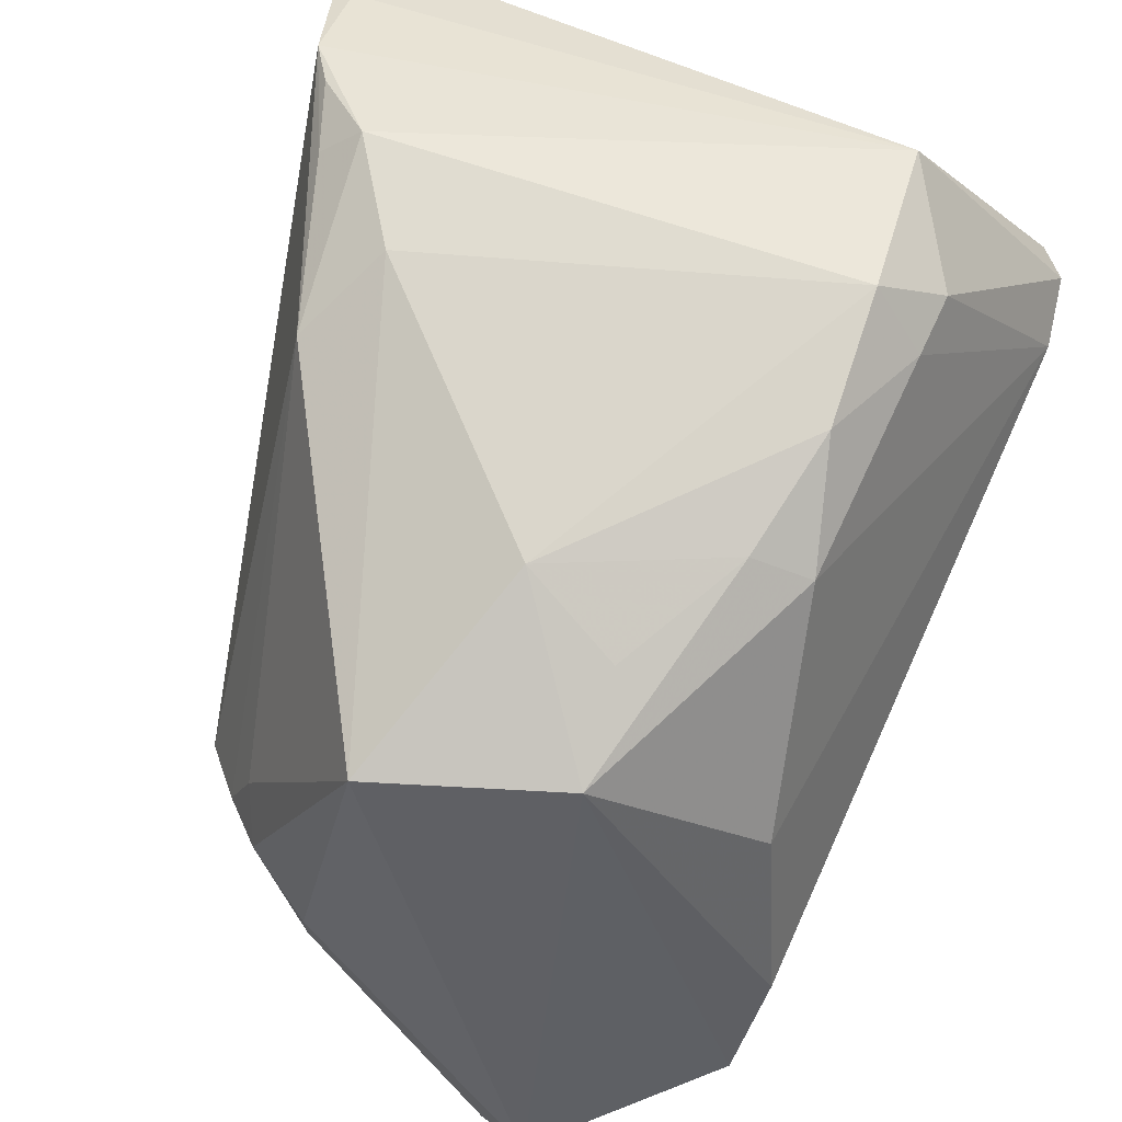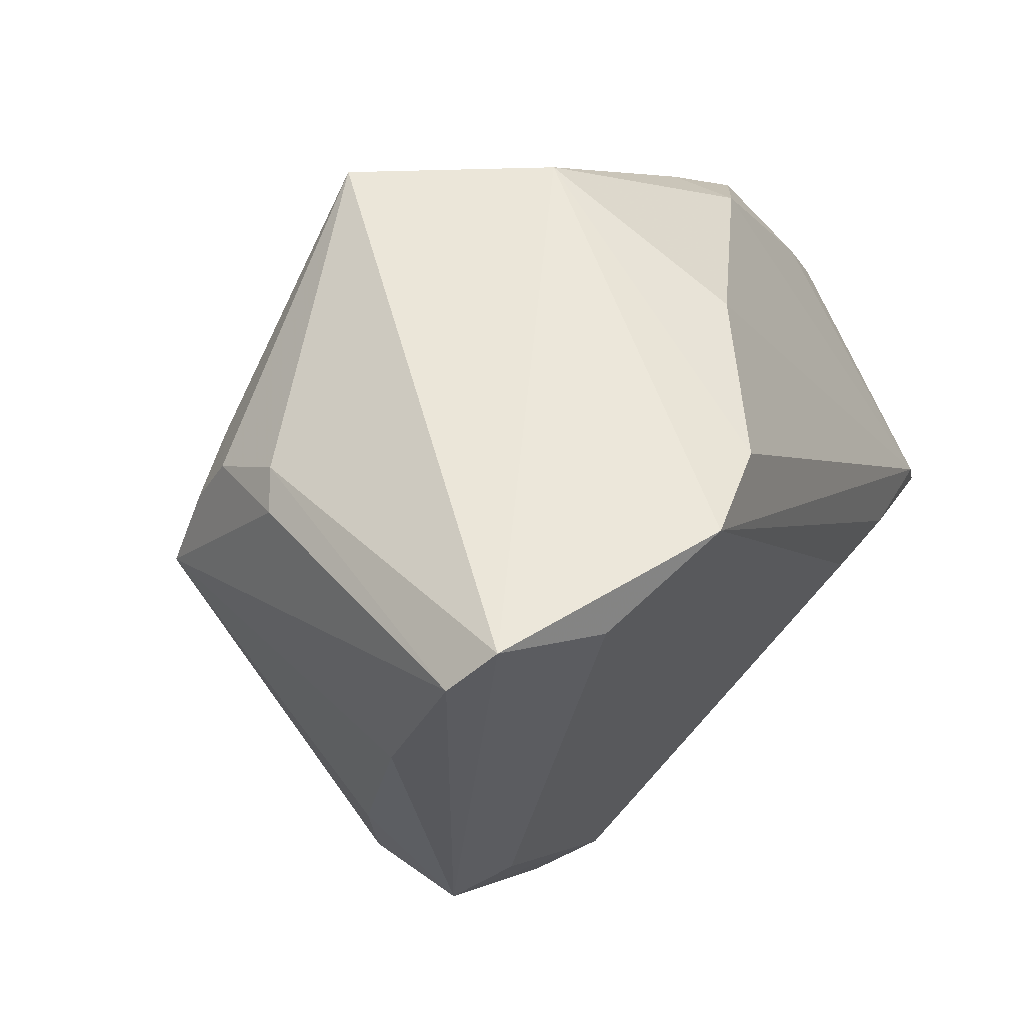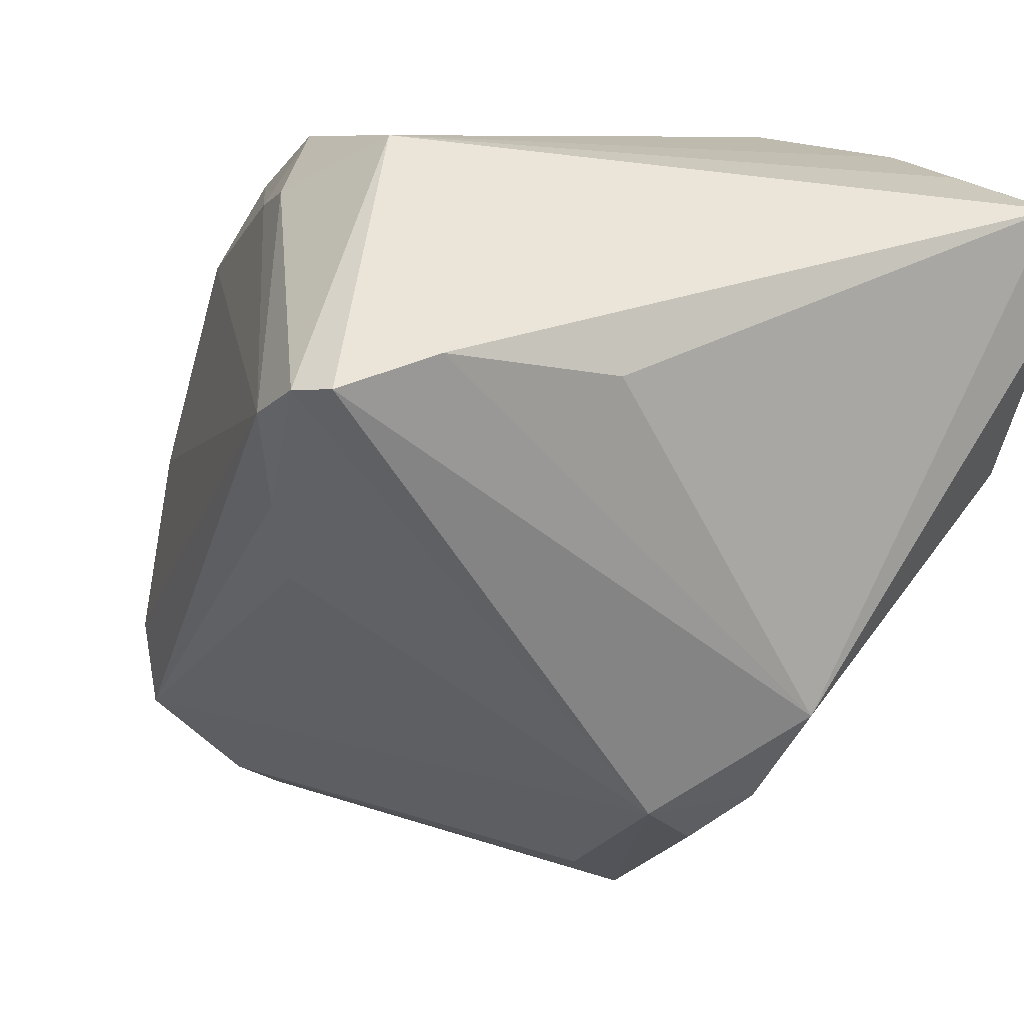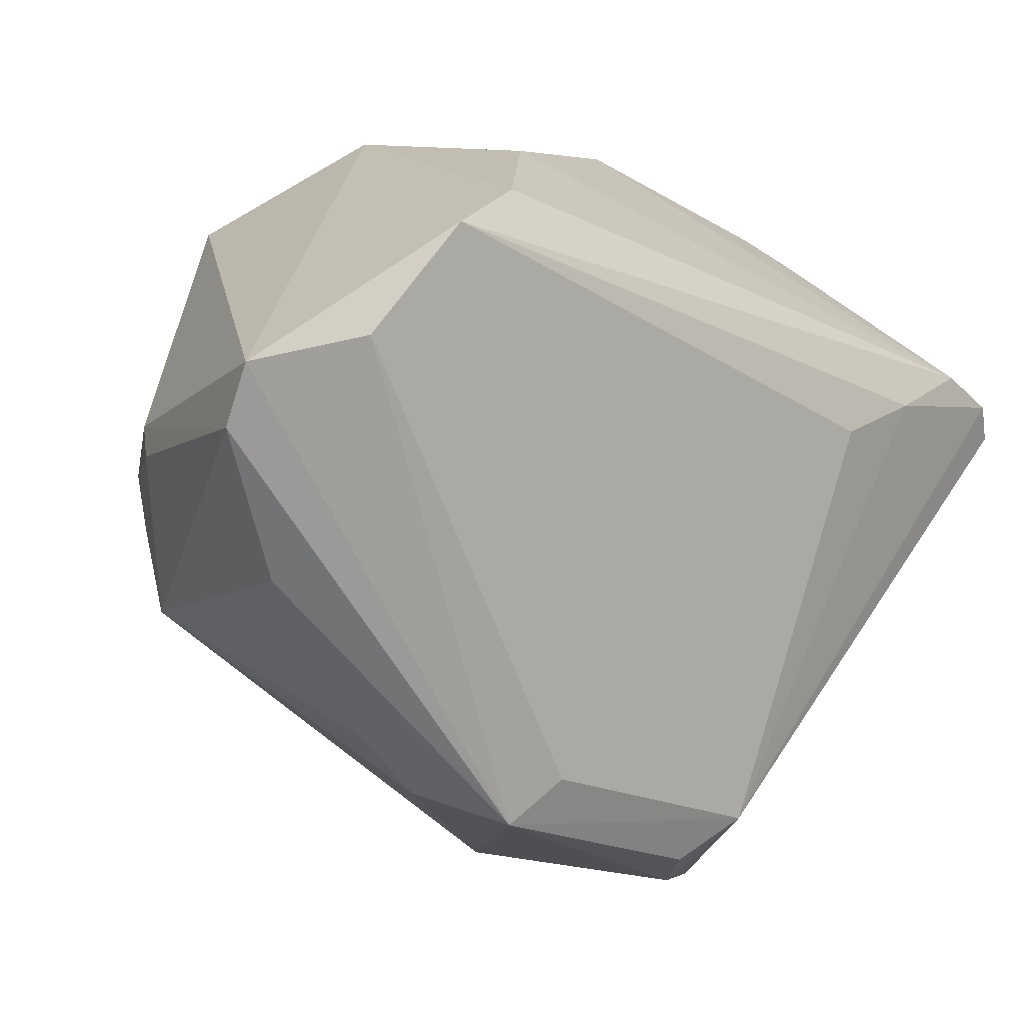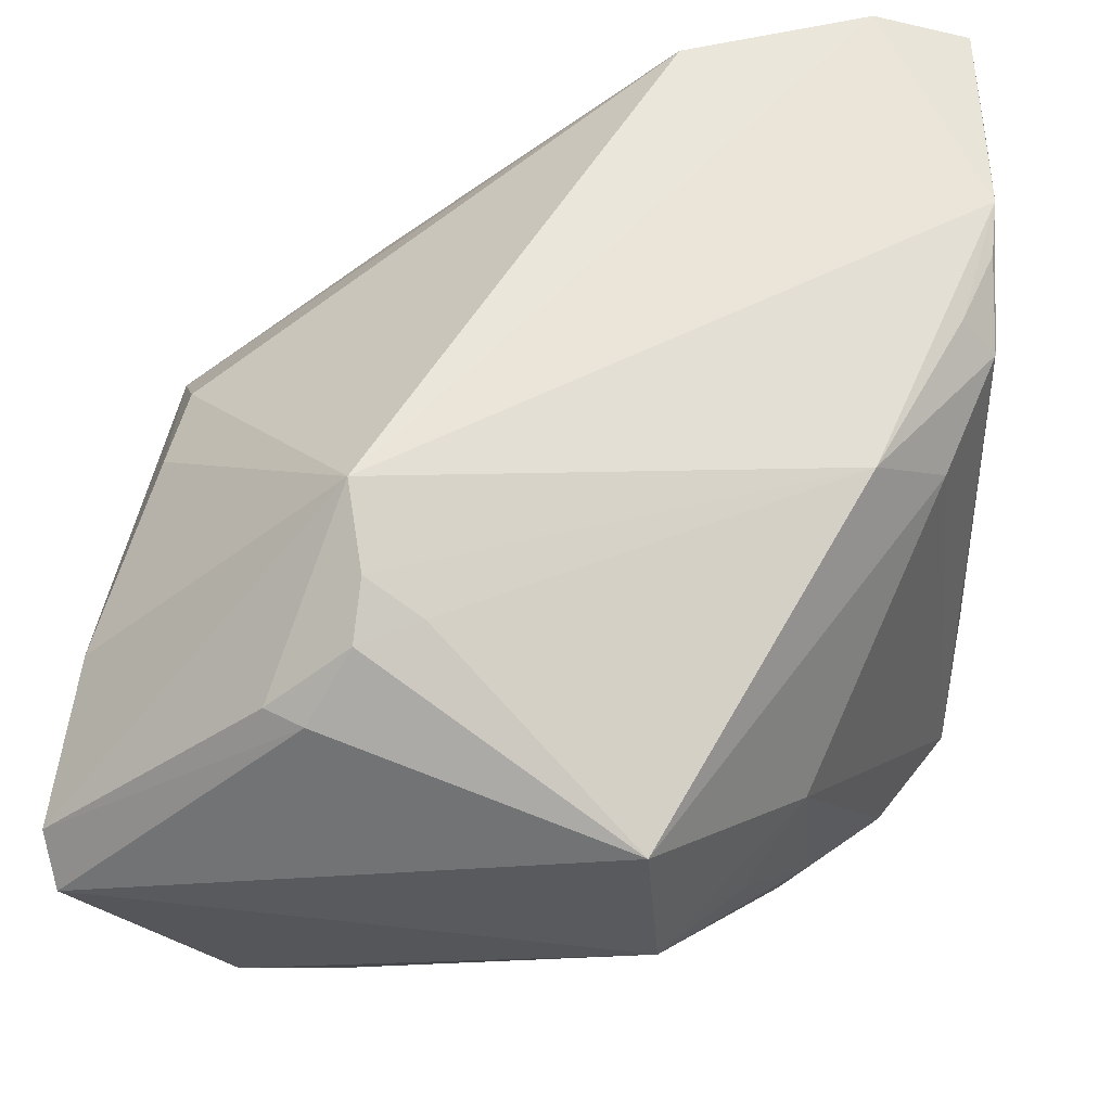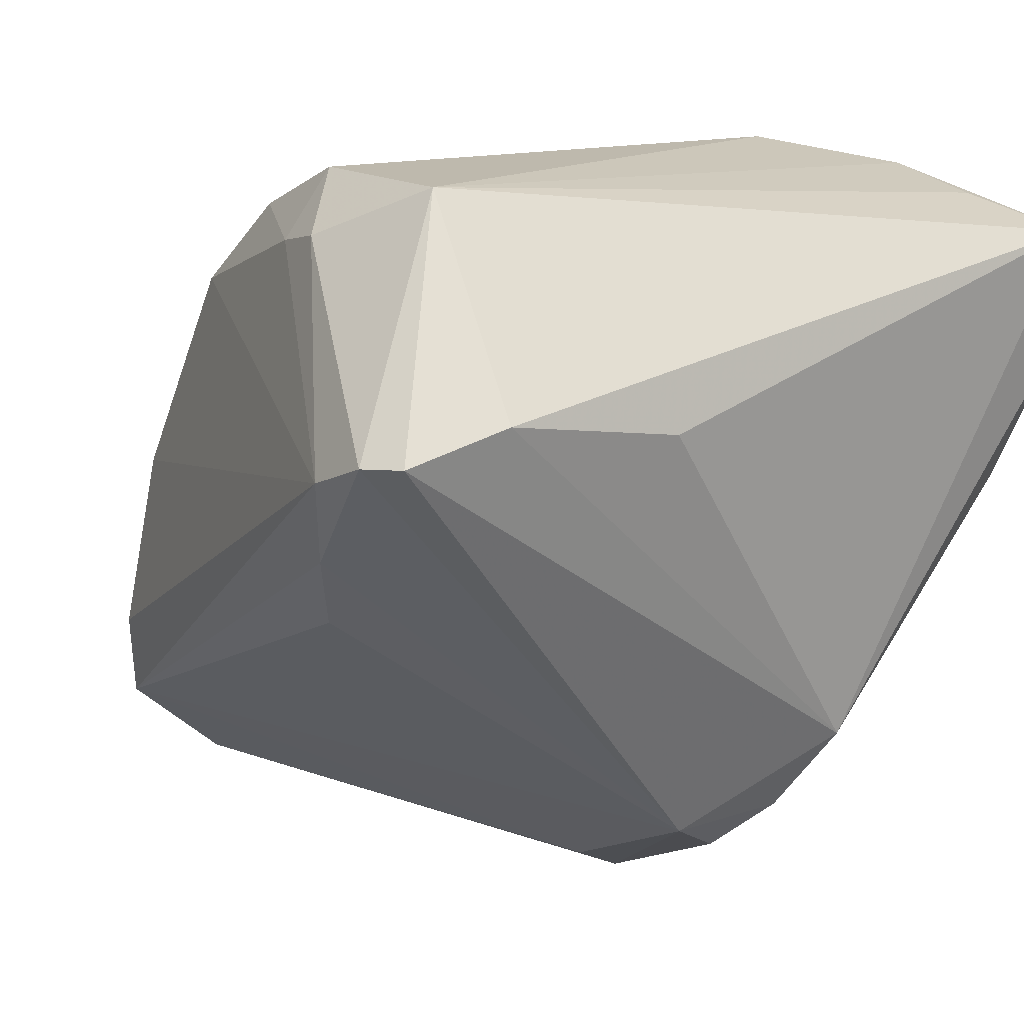
<metadata>
{"format":"obj","ext":"obj","renderer":"f3d","projection":"perspective","resolution":1024,"background":"white","views":[{"elev":52.1,"azim":109.2,"up":"+Y"},{"elev":-28.9,"azim":105.9,"up":"+Y"},{"elev":8.1,"azim":-116.2,"up":"+Y"},{"elev":-59.6,"azim":136.0,"up":"+Y"},{"elev":43.3,"azim":102.1,"up":"+Z"},{"elev":15.2,"azim":-123.1,"up":"+Y"}]}
</metadata>
<code>
v 0.0175 0.03245 -0.02513
v -0.03585 0.006209 0.04406
v -0.04053 0.02005 -0.04412
v 0.0352 -0.005299 0.02283
v 0.03982 -0.03802 -0.02098
v 0.04015 0.01947 -0.0162
v -0.02888 0.04486 -0.02838
v -0.009305 0.04486 -0.02943
v -0.02663 0.006662 -0.04101
v -0.03708 0.04024 0.03696
v 0.04225 -0.02034 0.01435
v -0.01056 -0.04123 0.003077
v -0.03681 -0.02797 0.01179
v -0.01293 0.04486 0.02603
v 0.04598 0.01907 0.005595
v 0.00714 0.03478 0.02574
v 0.02619 -0.01514 0.03177
v 0.04813 -0.0429 -0.01228
v -0.008657 0.03732 -0.03467
v 0.01574 0.0293 -0.03147
v -0.02057 0.04304 0.03332
v -0.03261 -0.03308 0.006007
v -0.0003064 -0.04093 0.01595
v -0.03572 -0.0289 -0.0008492
v 0.02514 0.03222 -0.005168
v 0.03876 -0.02765 -0.03271
v 0.04359 -0.0157 0.01393
v 0.03045 0.004626 -0.03292
v -0.0465 0.02363 -0.0304
v -0.03294 0.01709 -0.04485
v -0.01595 0.03886 -0.03545
v -0.0202 -0.002271 -0.03659
v -0.04385 -0.01784 0.01481
v 0.02996 -0.04414 0.004382
v -0.04813 0.03689 0.04209
v -0.04813 0.02068 -0.01121
v 0.005073 0.03912 -0.02925
v 0.0342 -0.01661 -0.03538
v 0.02987 0.02665 -0.01588
v -0.0443 0.0203 -0.04125
v -0.01226 0.04104 0.0308
v 0.03373 -0.01199 0.02613
v -0.04603 0.02611 0.04485
v -0.02595 0.04244 0.0364
v 0.00908 -0.04127 0.01409
v 0.03889 -0.01176 0.0214
v 0.04522 -0.04477 -0.006245
v -0.000914 0.04162 0.01889
v -0.00883 -0.04486 0.009569
f 30 38 26
f 40 24 33
f 42 16 17
f 11 17 47
f 47 27 11
f 24 49 22
f 6 26 38
f 32 26 24
f 12 49 24
f 24 26 12
f 28 38 30
f 28 6 38
f 33 36 29
f 29 40 33
f 8 19 31
f 31 19 30
f 15 16 4
f 16 42 4
f 46 42 17
f 17 11 46
f 46 11 27
f 46 27 15
f 15 4 46
f 46 4 42
f 47 17 34
f 17 45 34
f 34 49 47
f 34 45 49
f 23 45 17
f 49 45 23
f 33 24 13
f 24 22 13
f 13 22 49
f 15 6 25
f 6 28 20
f 30 19 20
f 20 28 30
f 24 40 3
f 3 31 30
f 5 12 26
f 49 12 5
f 7 14 8
f 8 31 7
f 40 29 7
f 7 3 40
f 31 3 7
f 48 14 16
f 48 16 15
f 15 25 48
f 8 14 48
f 48 25 8
f 44 7 10
f 14 7 44
f 17 16 44
f 44 43 17
f 37 19 8
f 37 20 19
f 8 25 37
f 9 32 24
f 24 3 9
f 9 3 30
f 30 26 9
f 26 32 9
f 18 5 26
f 47 49 18
f 49 5 18
f 15 27 18
f 18 27 47
f 18 6 15
f 26 6 18
f 2 23 17
f 17 43 2
f 49 23 2
f 2 13 49
f 33 13 2
f 2 43 33
f 16 14 41
f 41 44 16
f 35 44 10
f 43 44 35
f 10 7 35
f 35 7 29
f 35 29 36
f 35 36 33
f 33 43 35
f 1 37 25
f 6 20 1
f 20 37 1
f 14 44 21
f 21 41 14
f 44 41 21
f 39 25 6
f 6 1 39
f 39 1 25

</code>
